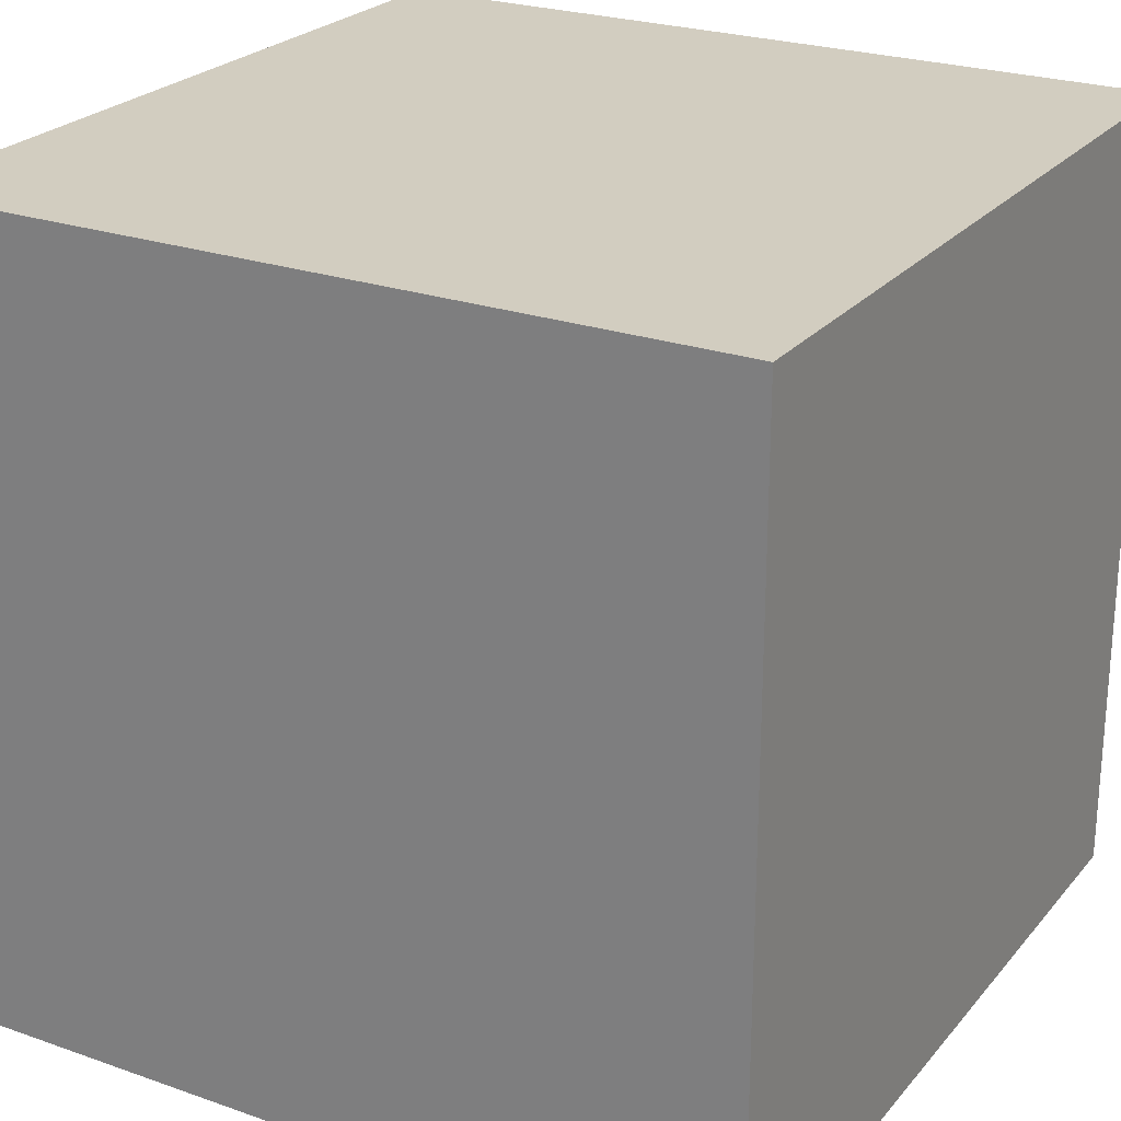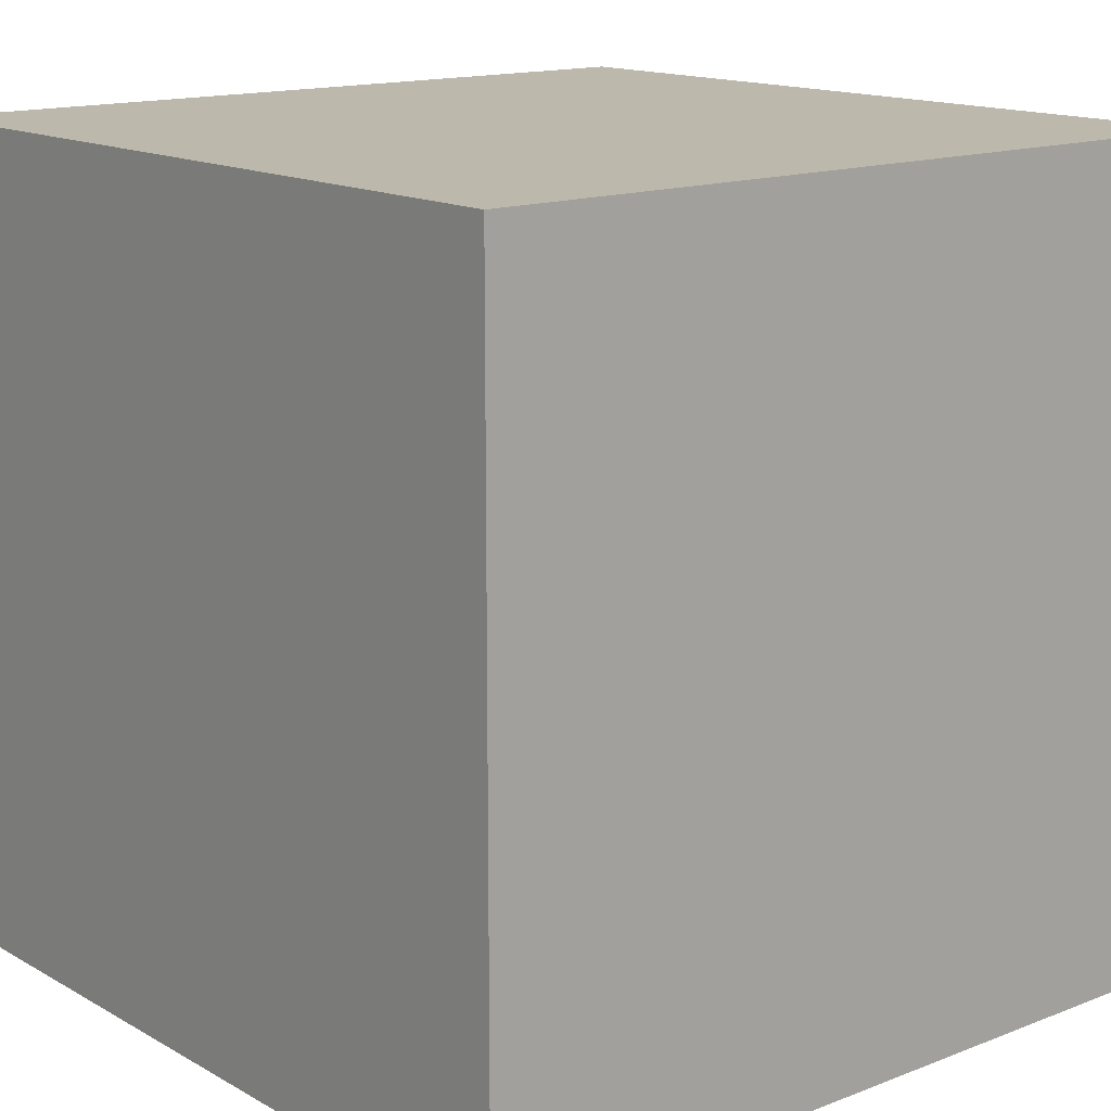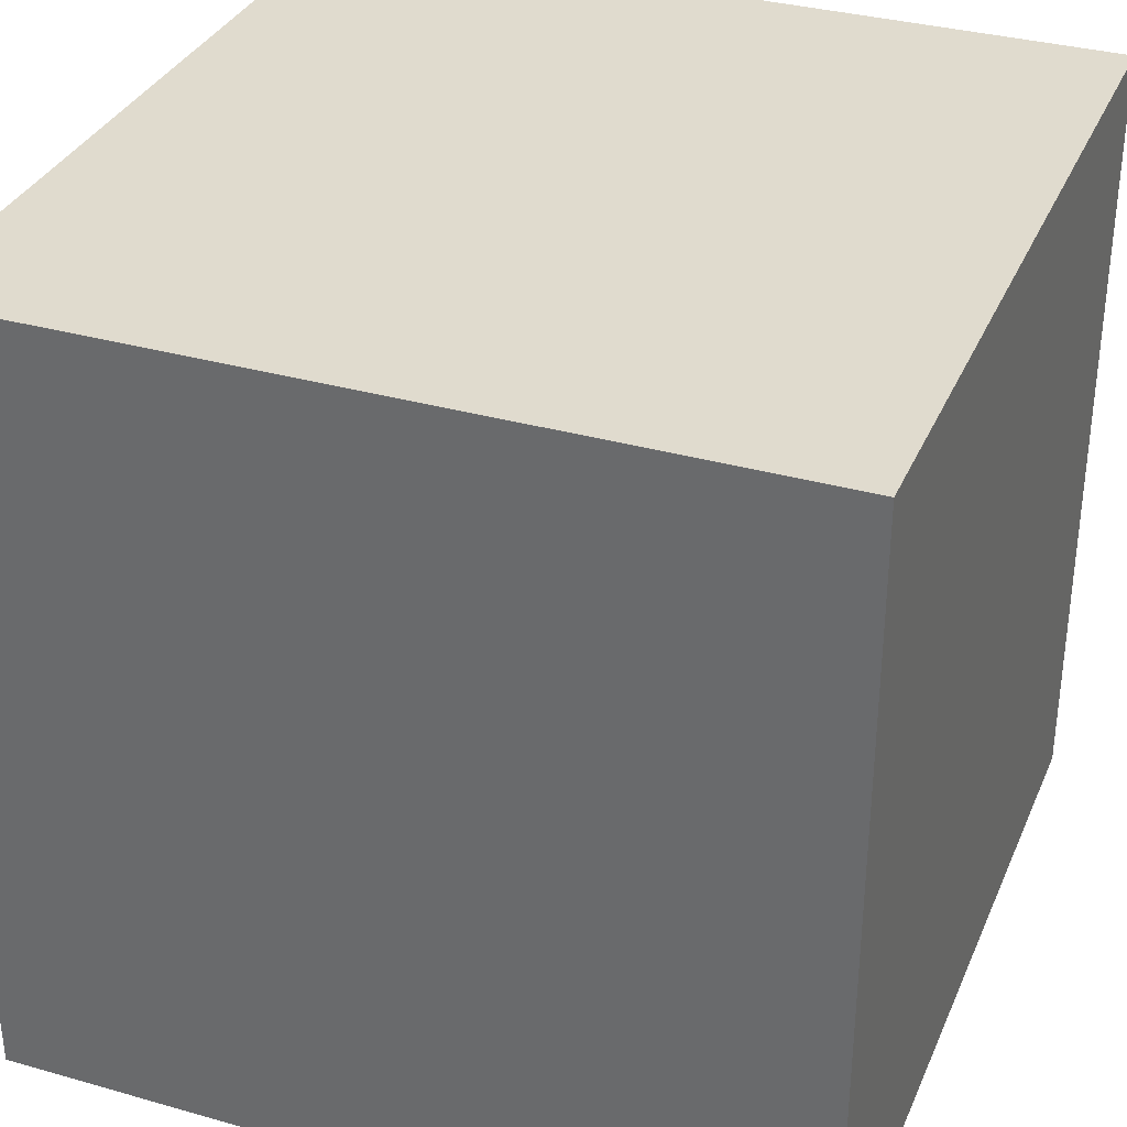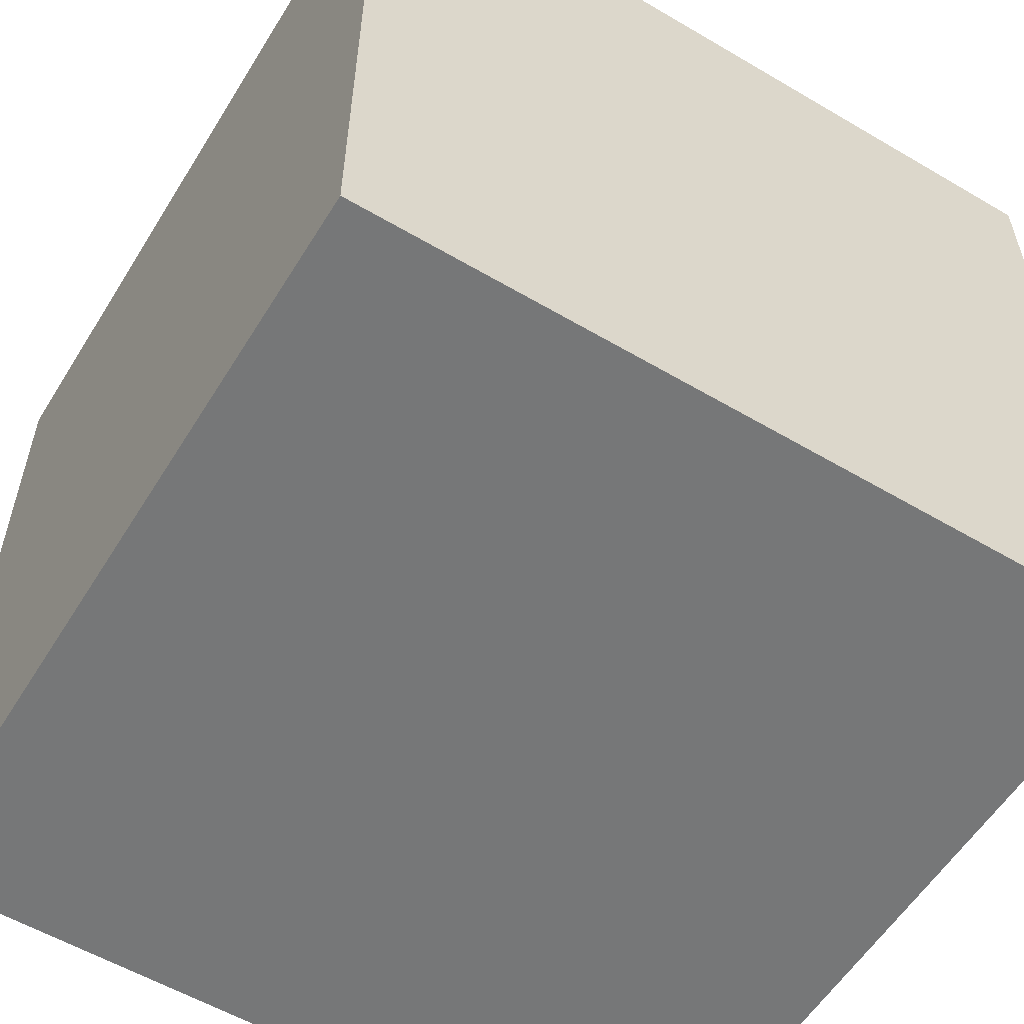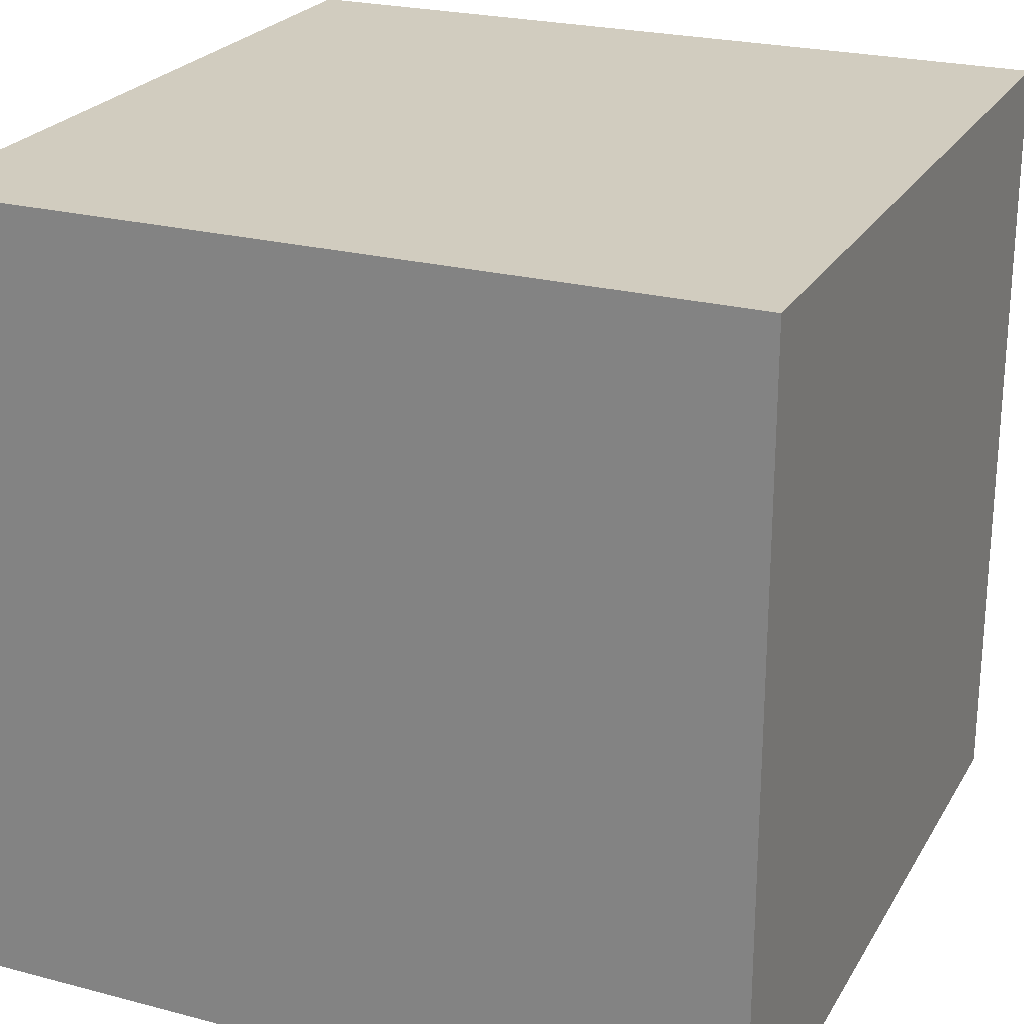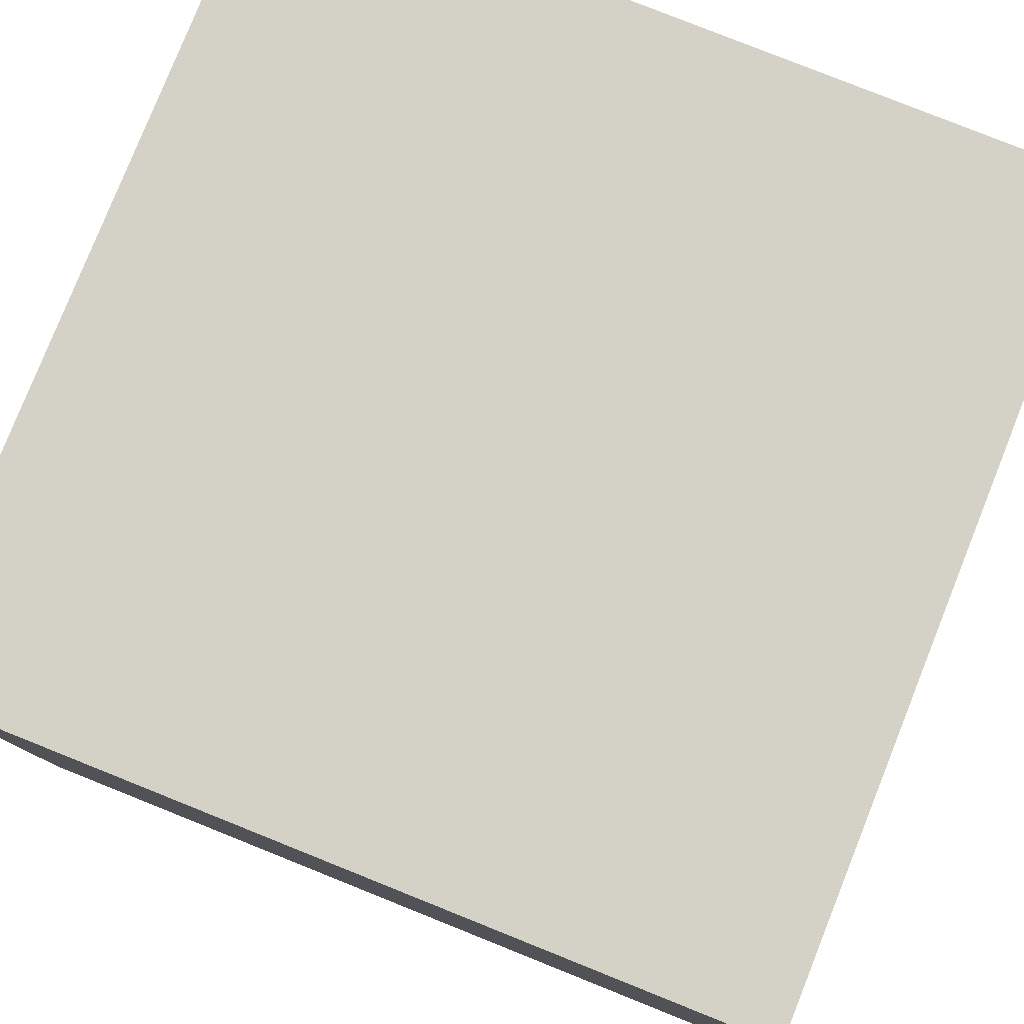
<metadata>
{"format":"obj","ext":"obj","renderer":"f3d","projection":"perspective","resolution":1024,"background":"white","views":[{"elev":24.5,"azim":-60.1,"up":"+Z"},{"elev":14.7,"azim":-39.9,"up":"+Z"},{"elev":33.7,"azim":-158.9,"up":"+Z"},{"elev":-57.0,"azim":58.5,"up":"+Y"},{"elev":23.9,"azim":23.6,"up":"+Y"},{"elev":79.8,"azim":-158.2,"up":"+Y"}]}
</metadata>
<code>
g pb_Mesh45132
v 0 0 0
v -5 0 0
v 0 5 0
v -5 5 0
v -5 0 0
v -5 0 -5
v -5 5 0
v -5 5 -5
v -5 0 -5
v 0 0 -5
v -5 5 -5
v 0 5 -5
v 0 0 -5
v 0 0 0
v 0 5 -5
v 0 5 0
v 0 5 0
v -5 5 0
v 0 5 -5
v -5 5 -5
v 0 0 -5
v -5 0 -5
v 0 0 0
v -5 0 0
g pb_Mesh45132_0
f 3 2 1
f 3 4 2
f 7 6 5
f 7 8 6
f 11 10 9
f 11 12 10
f 15 14 13
f 15 16 14
f 19 18 17
f 19 20 18
f 23 22 21
f 23 24 22

</code>
